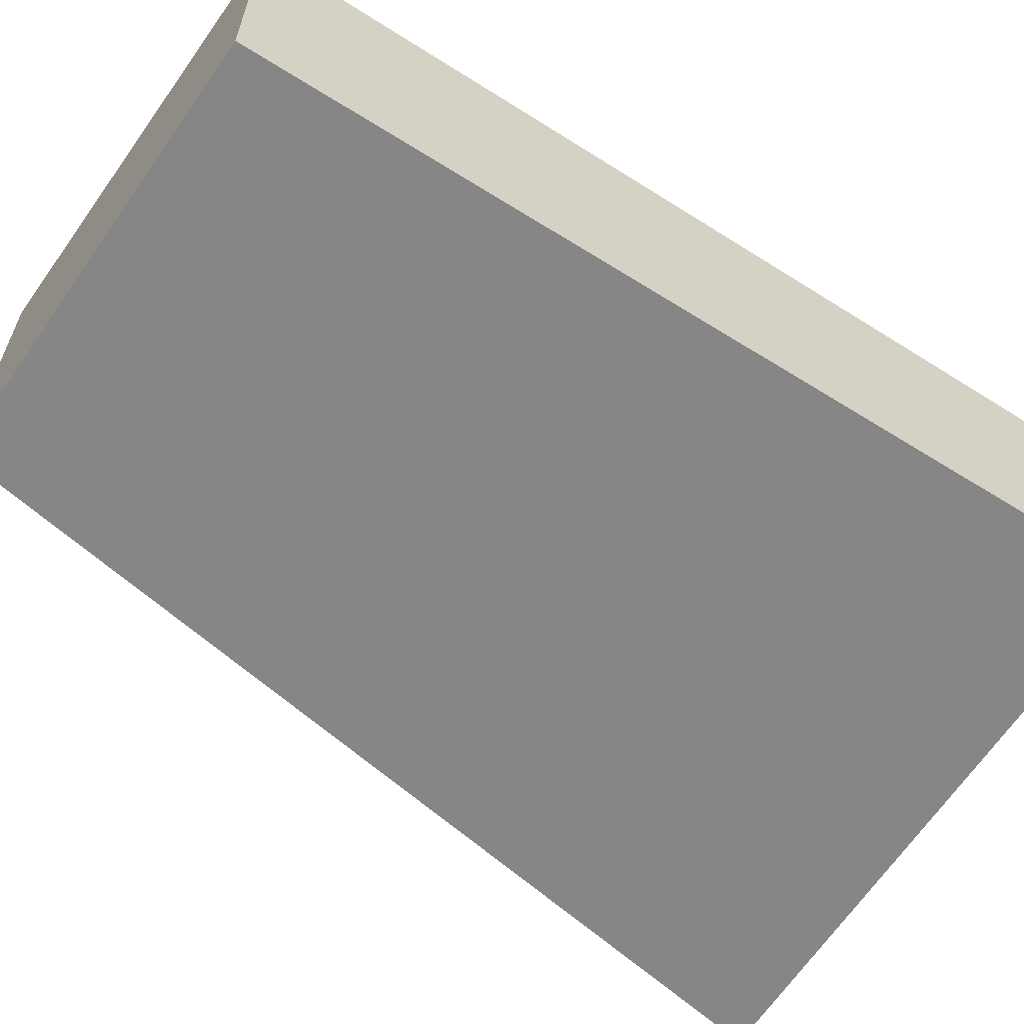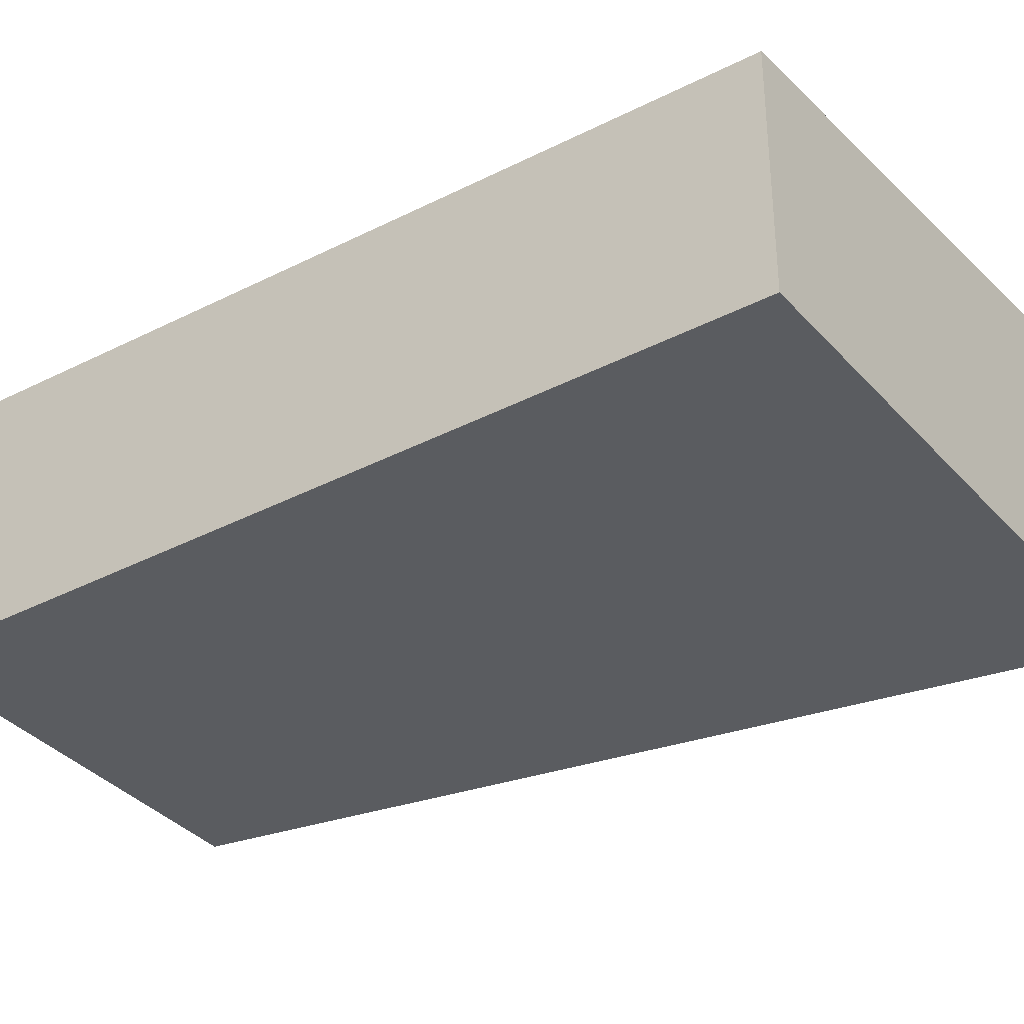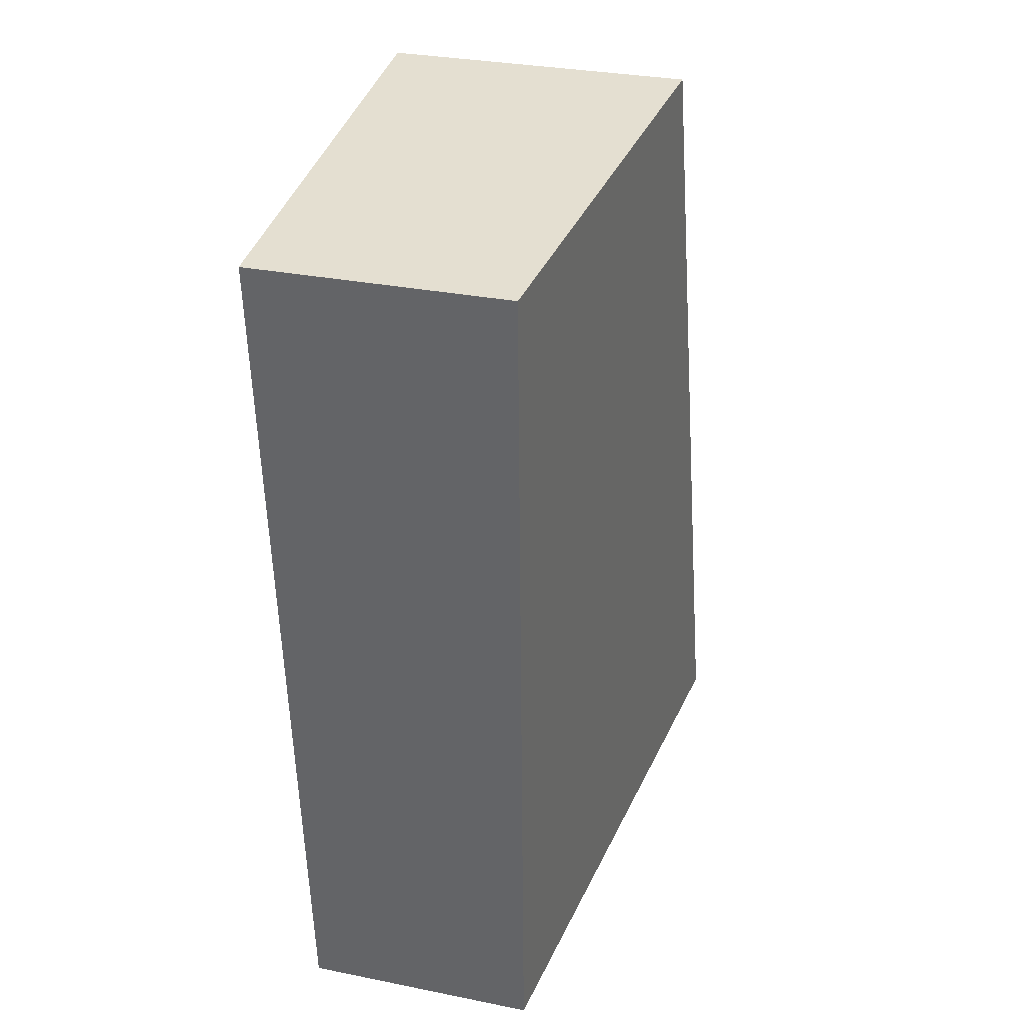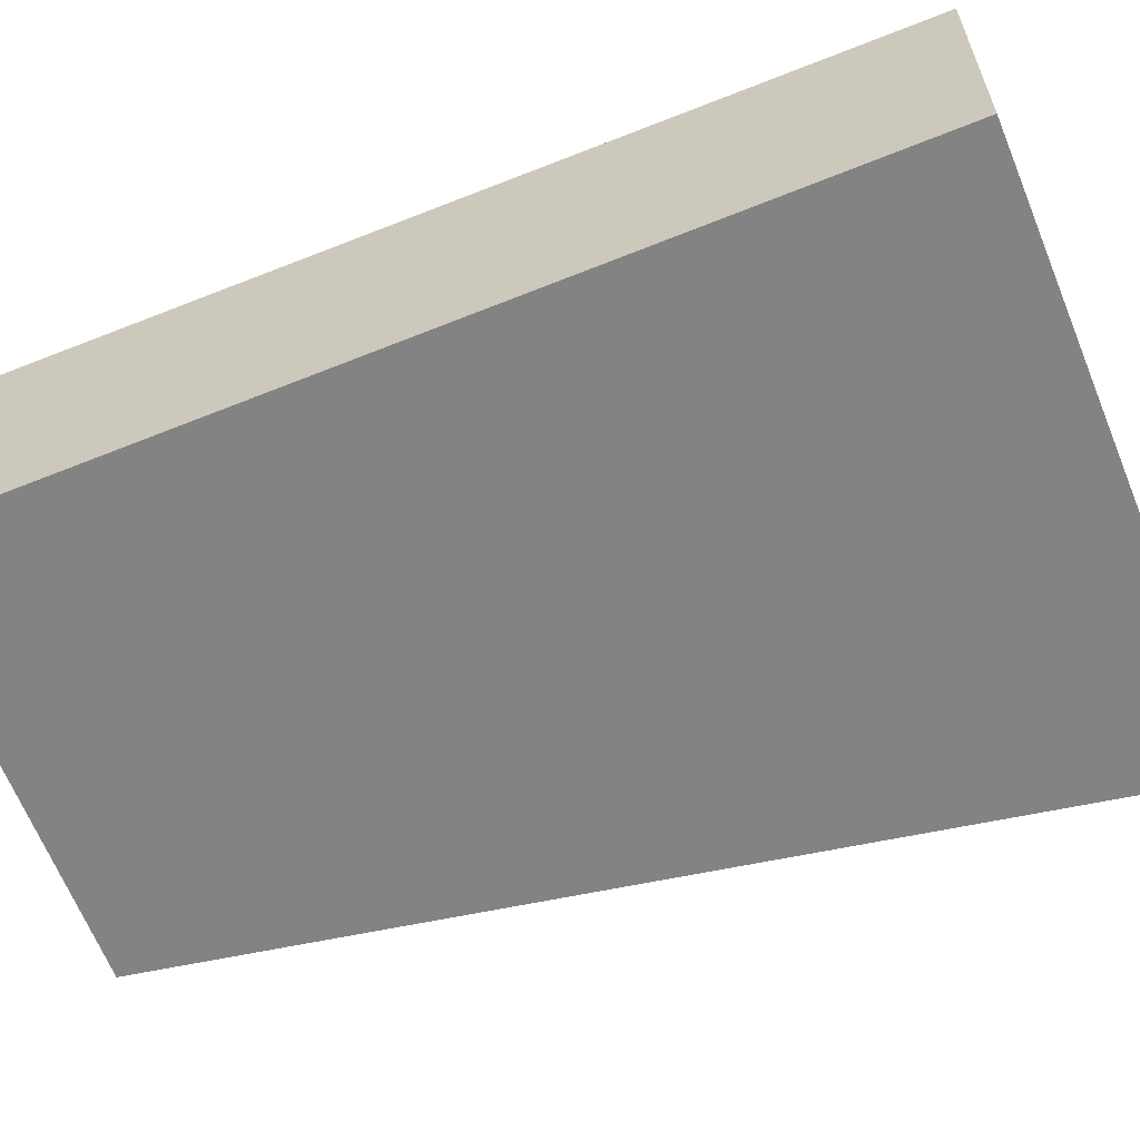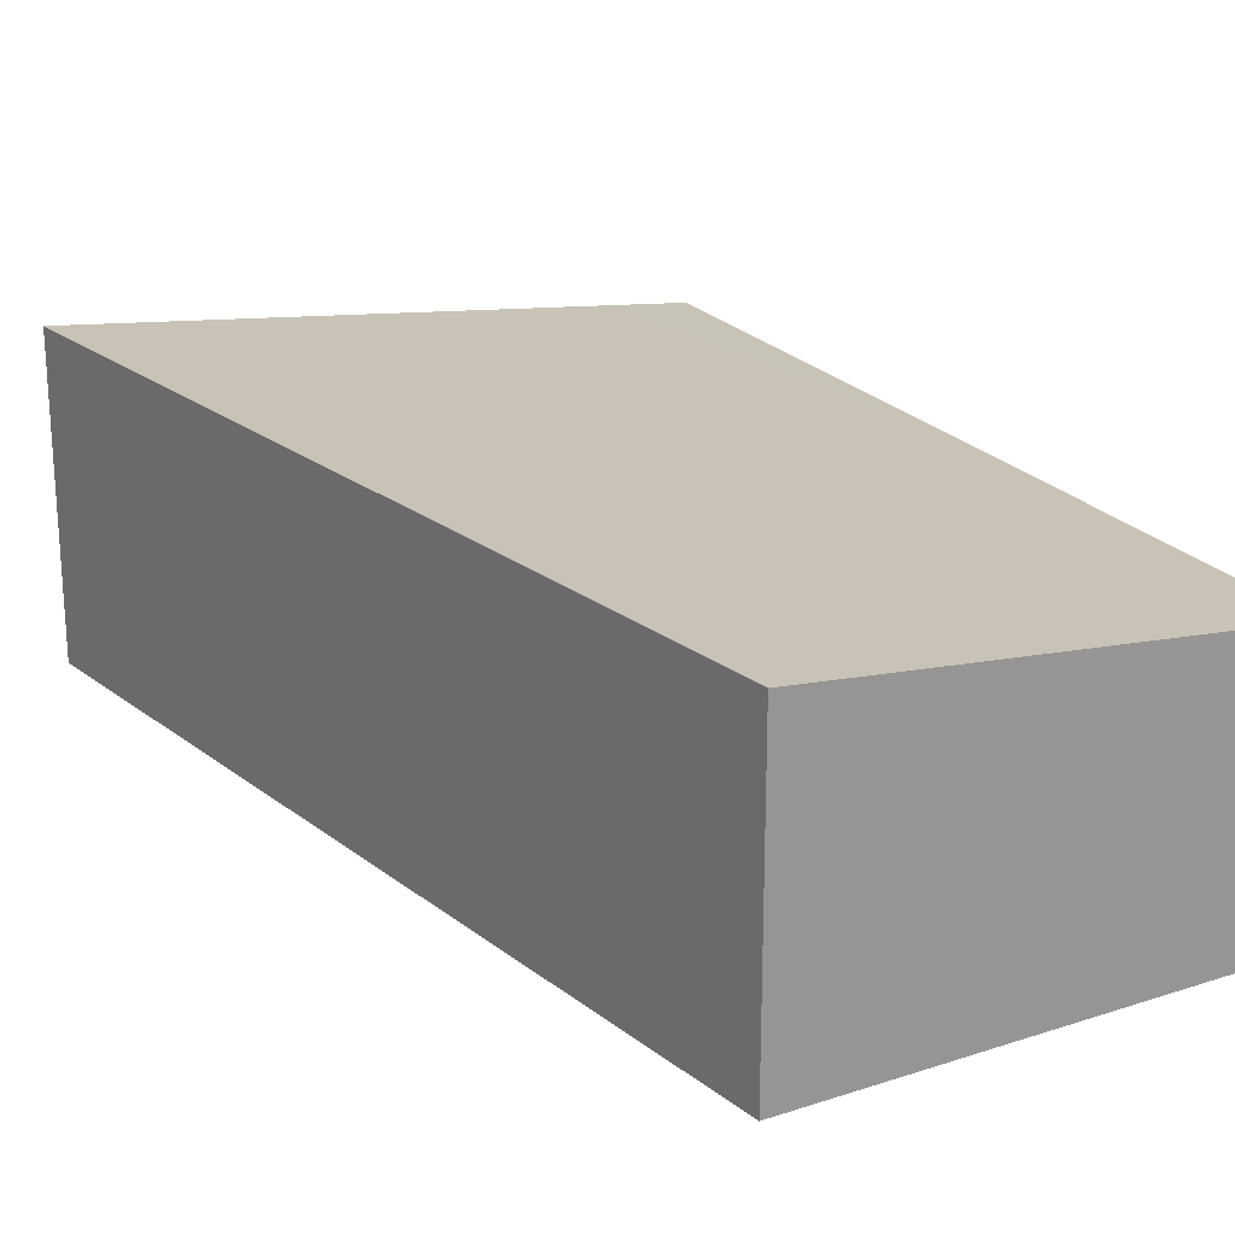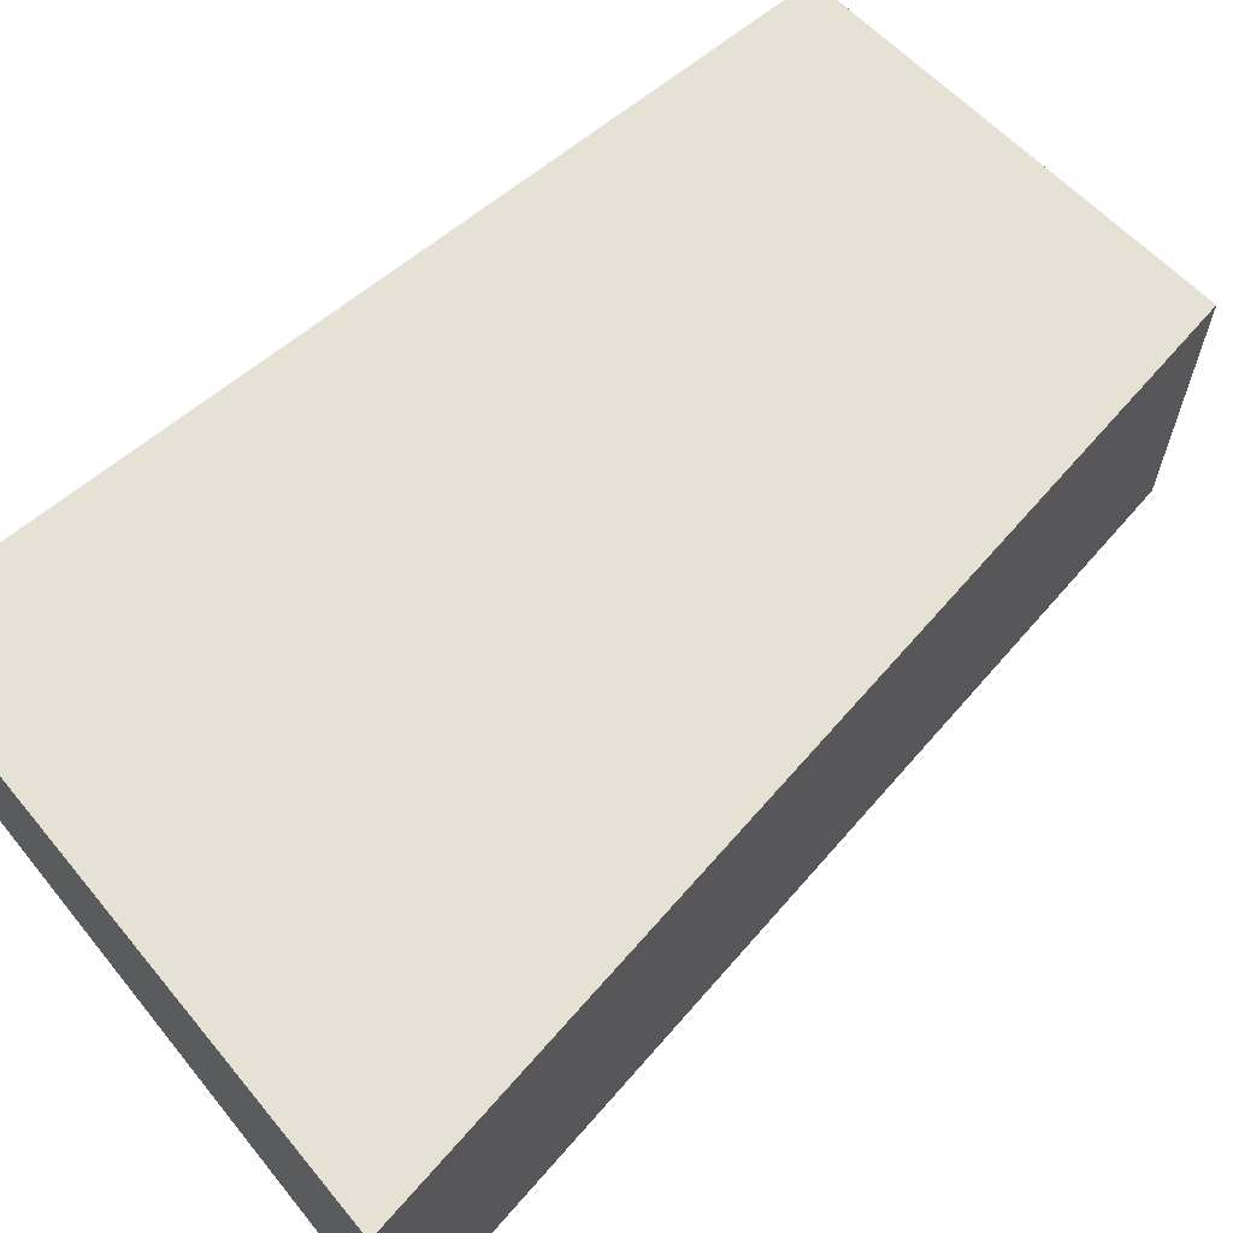
<metadata>
{"format":"obj","ext":"obj","renderer":"f3d","projection":"perspective","resolution":1024,"background":"white","views":[{"elev":-62.2,"azim":62.9,"up":"+Y"},{"elev":-34.2,"azim":130.6,"up":"+Y"},{"elev":30.2,"azim":106.4,"up":"+Z"},{"elev":-61.2,"azim":117.8,"up":"+Y"},{"elev":22.5,"azim":-21.8,"up":"+Y"},{"elev":65.1,"azim":-123.6,"up":"+Y"}]}
</metadata>
<code>
v  6.349 3.021 -0.592
v  7.781 3.021 4.557
v  7.287 2.924 -0.679
v  8.31 3.124 10.17
v  3.028 3.676 10.88
v  0 3.676 2.251e-16
v  7.287 4.158e-17 -0.679
v  0 0 0
v  6.349 3.625e-17 -0.592
v  3.028 -6.665e-16 10.88
v  8.31 -6.225e-16 10.17
v  7.781 -2.79e-16 4.557
g defaultobject
f 1 2 3
f 2 1 4
f 4 1 5
f 5 1 6
f 7 1 3
f 1 7 6
f 6 7 8
f 8 7 9
f 8 5 6
f 5 8 10
f 10 4 5
f 4 10 11
f 11 2 4
f 2 11 12
f 2 12 3
f 3 12 7
f 9 10 8
f 10 9 7
f 10 7 12
f 10 12 11

</code>
